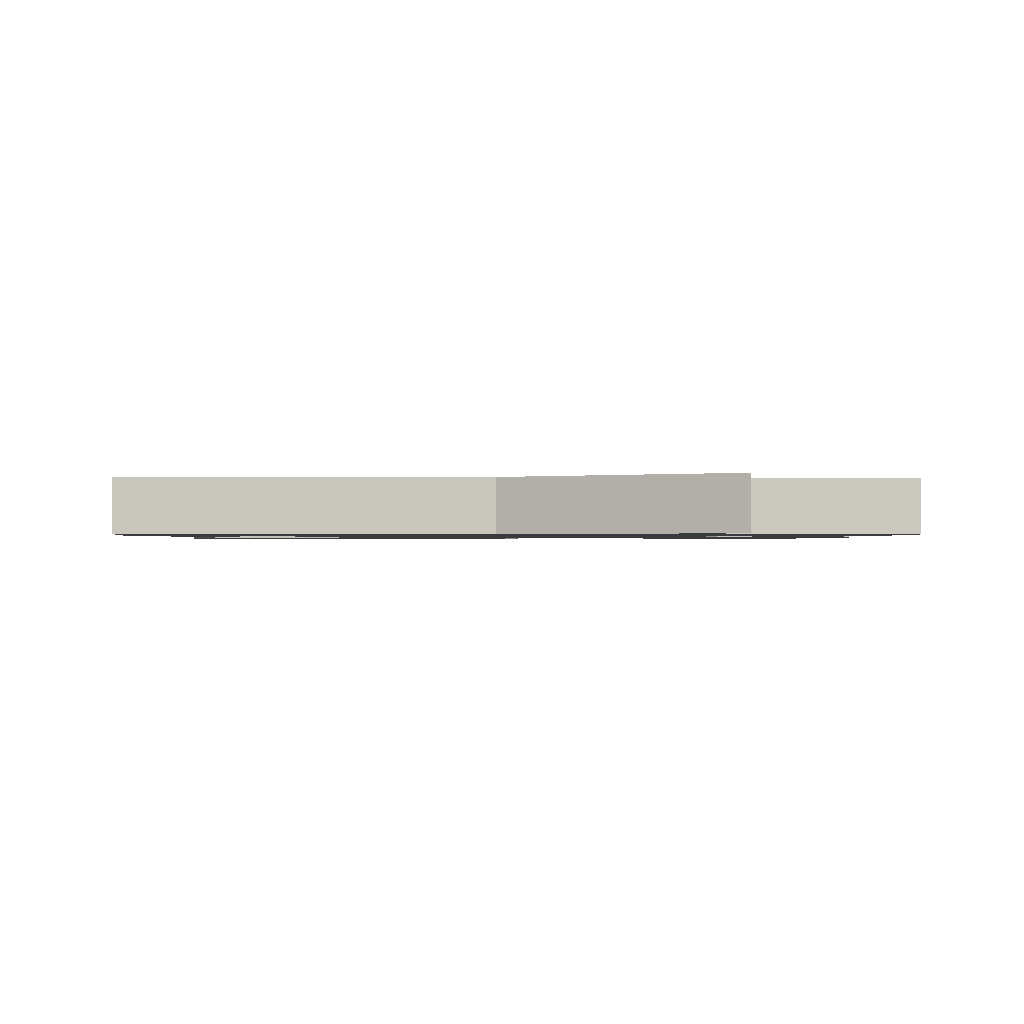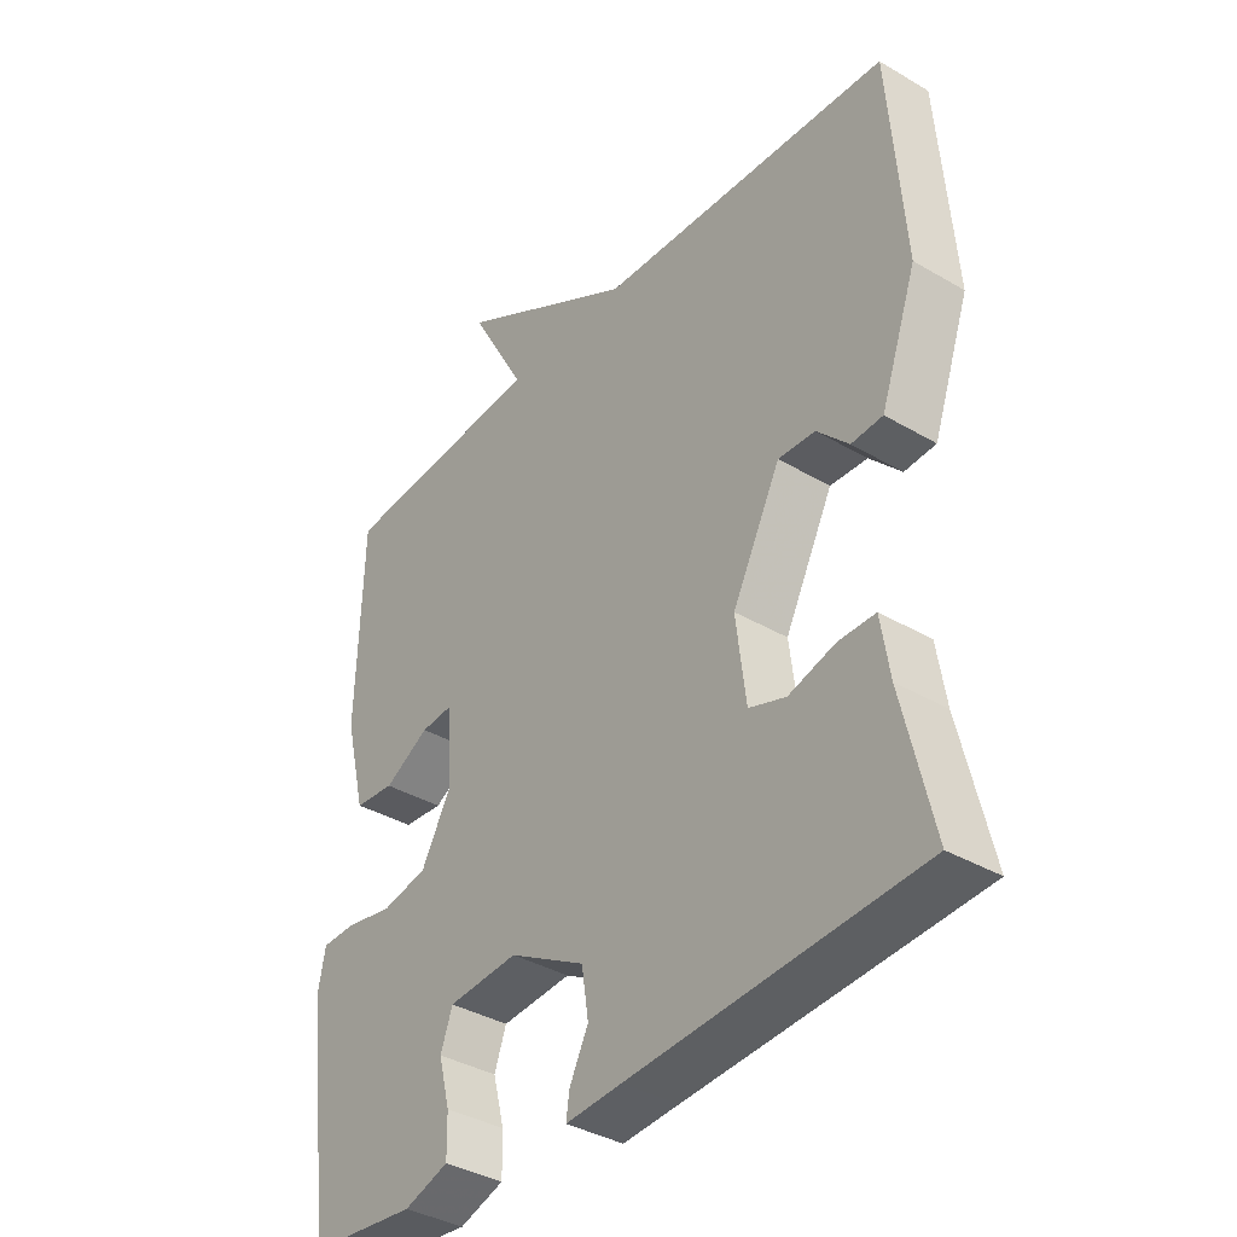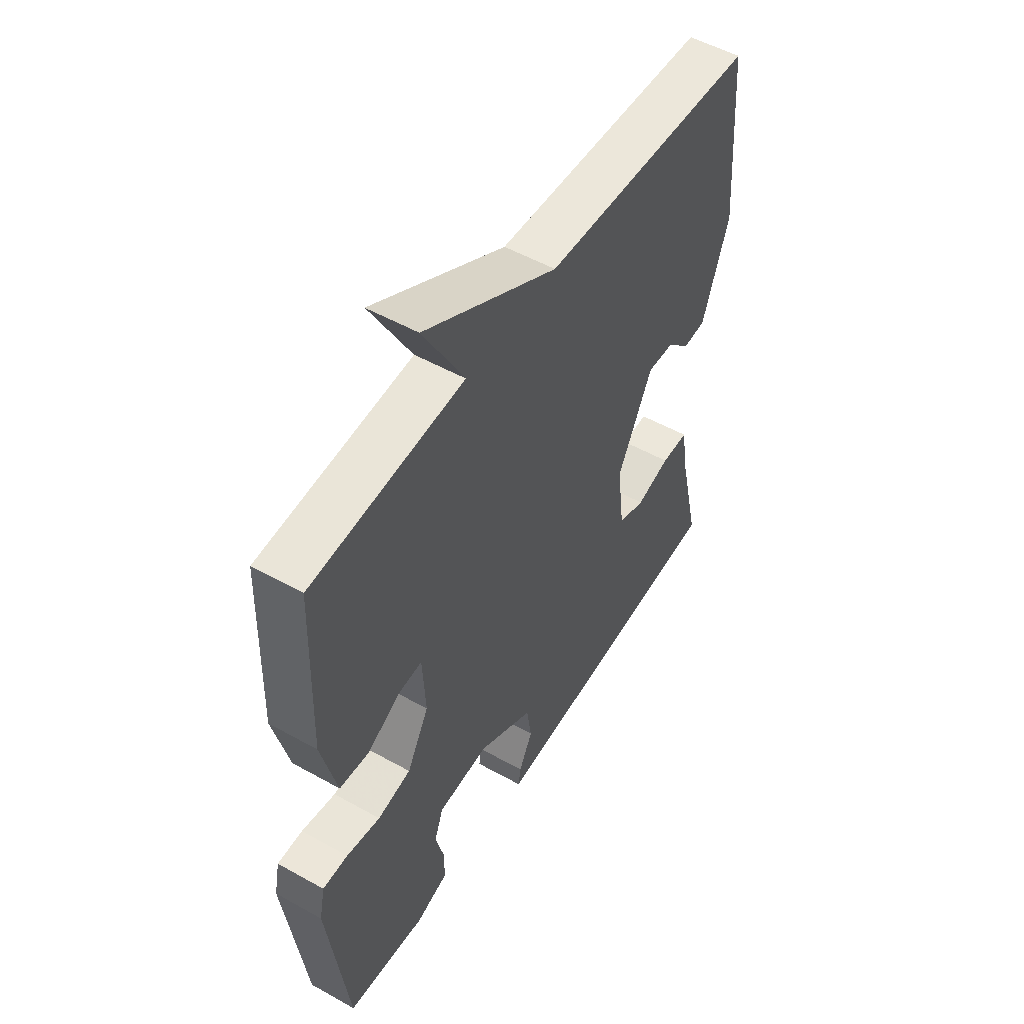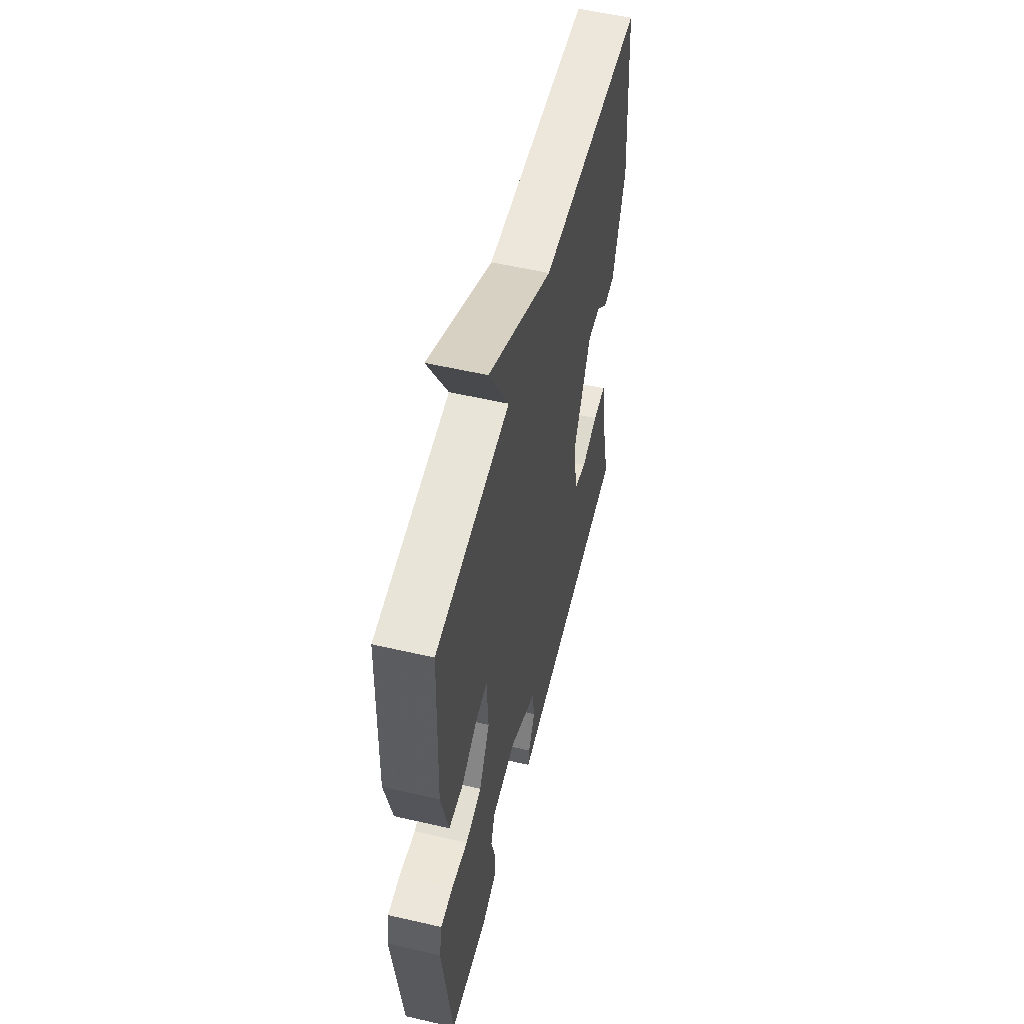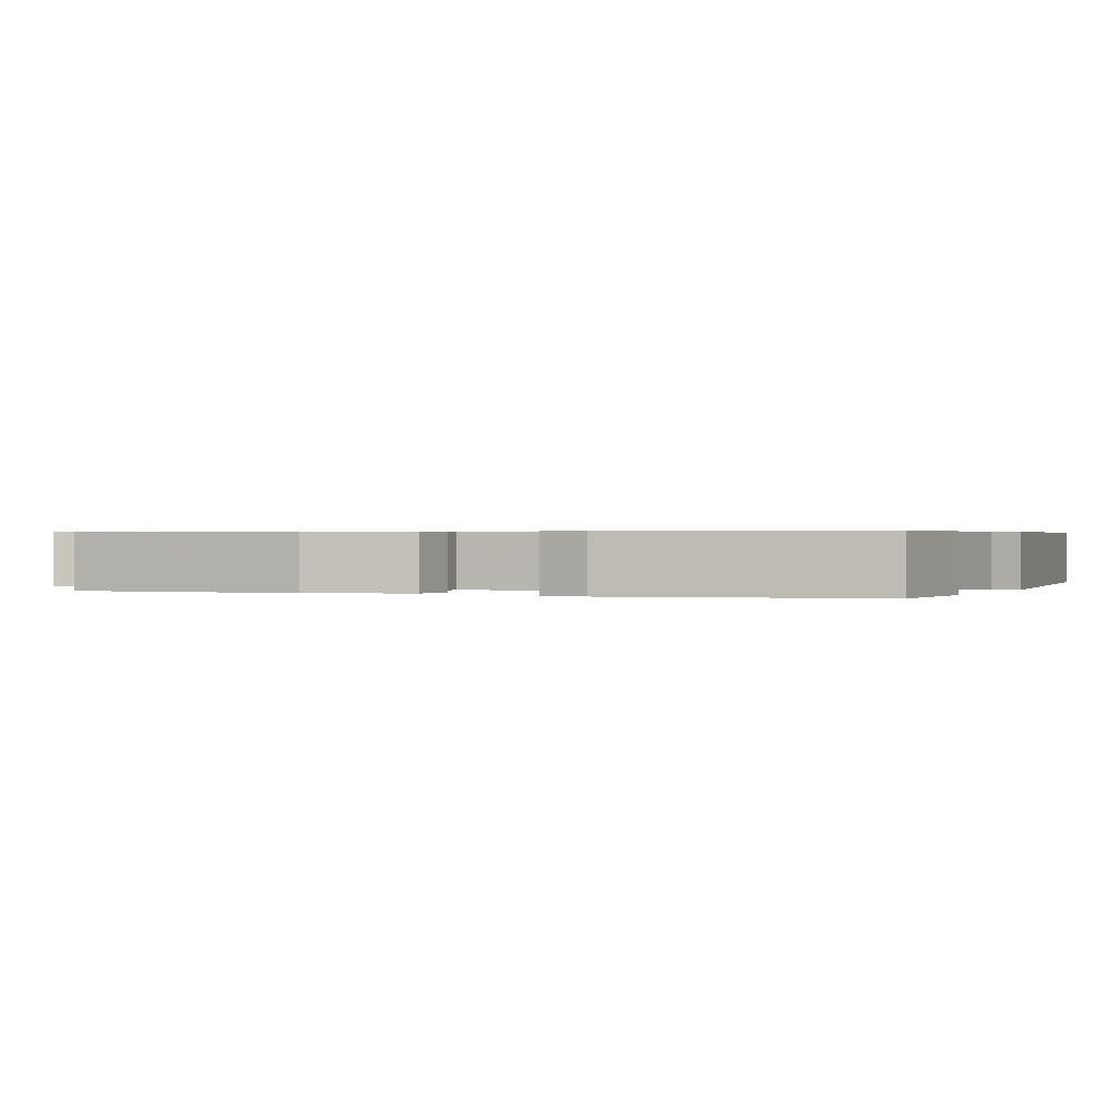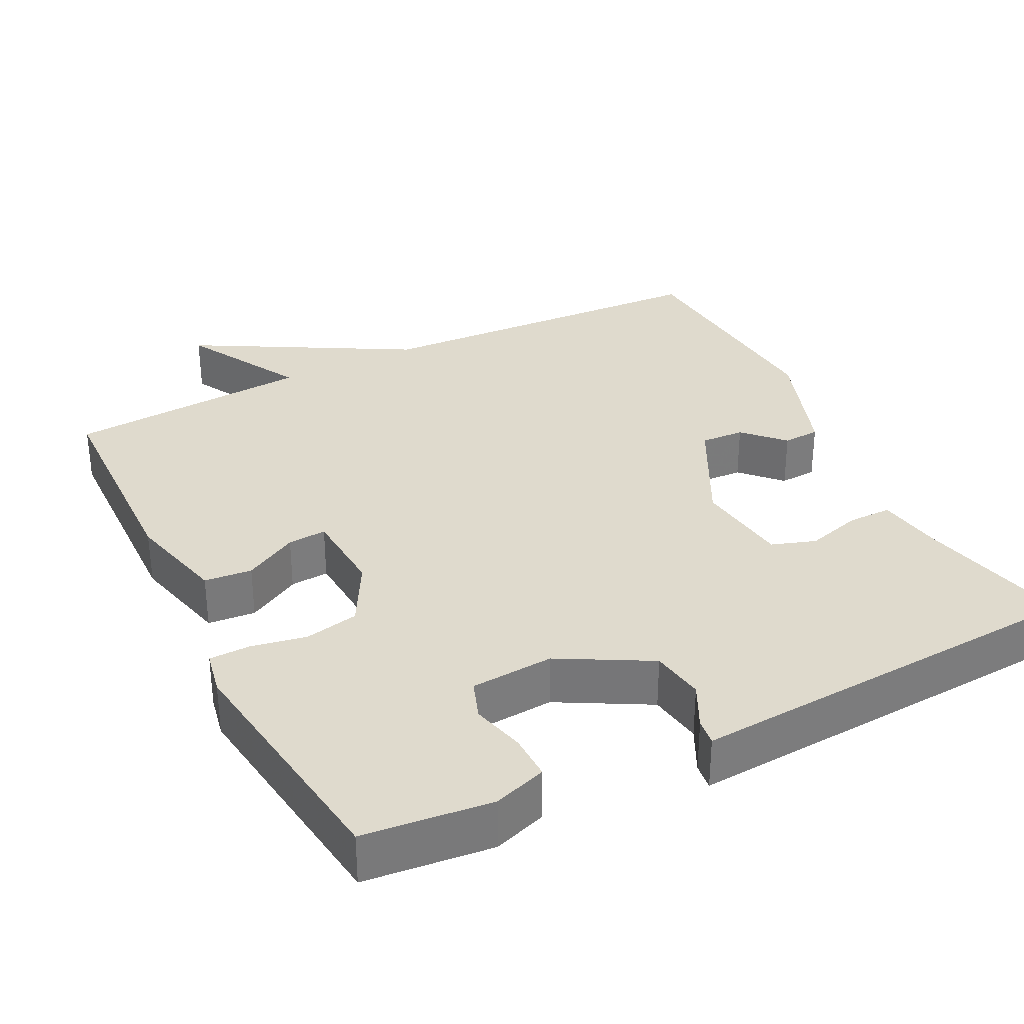
<metadata>
{"format":"obj","ext":"obj","renderer":"f3d","projection":"perspective","resolution":1024,"background":"white","views":[{"elev":-1.0,"azim":-2.6,"up":"+Y"},{"elev":-37.3,"azim":-127.1,"up":"+Z"},{"elev":52.3,"azim":121.1,"up":"+Z"},{"elev":55.1,"azim":103.7,"up":"+Z"},{"elev":0.5,"azim":111.3,"up":"+Y"},{"elev":32.9,"azim":153.2,"up":"+Y"}]}
</metadata>
<code>
v -0.5 0.07 0.5
v -0.031 0.07 0.524
v 0.258 0.07 0.686
v 0.169 0.07 0.524
v 0.5 0.07 0.5
v 0.509 0.07 0.197
v 0.476 0.07 0.062
v 0.412 0.07 0.056
v 0.34 0.07 0.096
v 0.288 0.07 0.1
v 0.281 0.07 -0.016
v 0.329 0.07 -0.103
v 0.402 0.07 -0.118
v 0.476 0.07 -0.104
v 0.531 0.07 -0.105
v 0.543 0.07 -0.165
v 0.5 0.07 -0.5
v 0.328 0.07 -0.518
v 0.257 0.07 -0.494
v 0.258 0.07 -0.432
v 0.276 0.07 -0.361
v 0.257 0.07 -0.308
v 0.145 0.07 -0.3
v 0.024 0.07 -0.367
v 0.013 0.07 -0.439
v 0.043 0.07 -0.499
v 0.048 0.07 -0.535
v -0.041 0.07 -0.529
v -0.5 0.07 -0.5
v -0.452 0.07 -0.294
v -0.438 0.07 -0.205
v -0.379 0.07 -0.205
v -0.305 0.07 -0.226
v -0.246 0.07 -0.206
v -0.23 0.07 -0.078
v -0.307 0.07 0.072
v -0.366 0.07 0.069
v -0.416 0.07 0.017
v -0.466 0.07 0.02
v -0.524 0.07 0.184
v -0.5 0 0.5
v -0.031 0 0.524
v 0.258 0 0.686
v 0.169 0 0.524
v 0.5 0 0.5
v 0.509 0 0.197
v 0.476 0 0.062
v 0.412 0 0.056
v 0.34 0 0.096
v 0.288 0 0.1
v 0.281 0 -0.016
v 0.329 0 -0.103
v 0.402 0 -0.118
v 0.476 0 -0.104
v 0.531 0 -0.105
v 0.543 0 -0.165
v 0.5 0 -0.5
v 0.328 0 -0.518
v 0.257 0 -0.494
v 0.258 0 -0.432
v 0.276 0 -0.361
v 0.257 0 -0.308
v 0.145 0 -0.3
v 0.024 0 -0.367
v 0.013 0 -0.439
v 0.043 0 -0.499
v 0.048 0 -0.535
v -0.041 0 -0.529
v -0.5 0 -0.5
v -0.452 0 -0.294
v -0.438 0 -0.205
v -0.379 0 -0.205
v -0.305 0 -0.226
v -0.246 0 -0.206
v -0.23 0 -0.078
v -0.307 0 0.072
v -0.366 0 0.069
v -0.416 0 0.017
v -0.466 0 0.02
v -0.524 0 0.184
f 40 1 2
f 39 40 2
f 38 39 2
f 37 38 2
f 2 3 4
f 37 2 4
f 36 37 4
f 4 5 6
f 36 4 6
f 35 36 6
f 30 31 32 33
f 30 33 34
f 29 30 34
f 28 29 34
f 28 34 35
f 27 28 35
f 26 27 35
f 25 26 35
f 19 20 21
f 18 19 21
f 17 18 21
f 16 17 21
f 15 16 21
f 14 15 21
f 13 14 21
f 12 13 21 22
f 11 12 22 23
f 6 7 8 9
f 6 9 10
f 35 6 10
f 24 25 35
f 23 24 35
f 11 23 35
f 10 11 35
f 42 41 80
f 42 80 79
f 42 79 78
f 42 78 77
f 44 43 42
f 44 42 77
f 44 77 76
f 46 45 44
f 46 44 76
f 46 76 75
f 73 72 71 70
f 74 73 70
f 74 70 69
f 74 69 68
f 75 74 68
f 75 68 67
f 75 67 66
f 75 66 65
f 61 60 59
f 61 59 58
f 61 58 57
f 61 57 56
f 61 56 55
f 61 55 54
f 61 54 53
f 62 61 53 52
f 63 62 52 51
f 49 48 47 46
f 50 49 46
f 50 46 75
f 75 65 64
f 75 64 63
f 75 63 51
f 75 51 50
f 1 41 42 2
f 2 42 43 3
f 3 43 44 4
f 4 44 45 5
f 5 45 46 6
f 6 46 47 7
f 7 47 48 8
f 8 48 49 9
f 9 49 50 10
f 10 50 51 11
f 11 51 52 12
f 12 52 53 13
f 13 53 54 14
f 14 54 55 15
f 15 55 56 16
f 16 56 57 17
f 17 57 58 18
f 18 58 59 19
f 19 59 60 20
f 20 60 61 21
f 21 61 62 22
f 22 62 63 23
f 23 63 64 24
f 24 64 65 25
f 25 65 66 26
f 26 66 67 27
f 27 67 68 28
f 28 68 69 29
f 29 69 70 30
f 30 70 71 31
f 31 71 72 32
f 32 72 73 33
f 33 73 74 34
f 34 74 75 35
f 35 75 76 36
f 36 76 77 37
f 37 77 78 38
f 38 78 79 39
f 39 79 80 40
f 40 80 41 1

</code>
